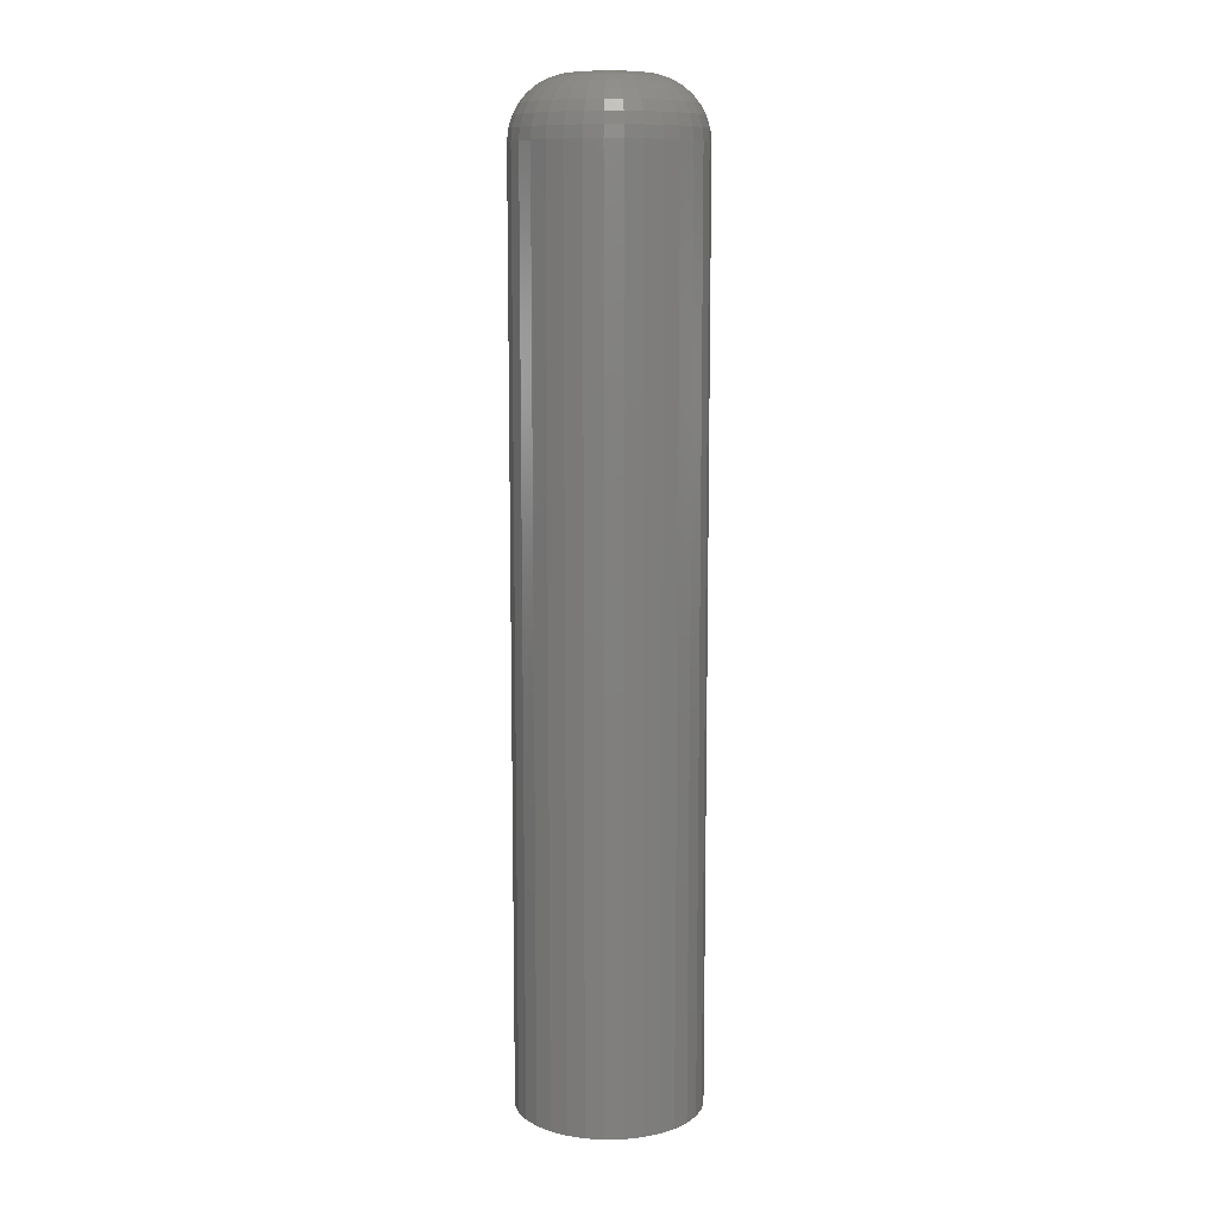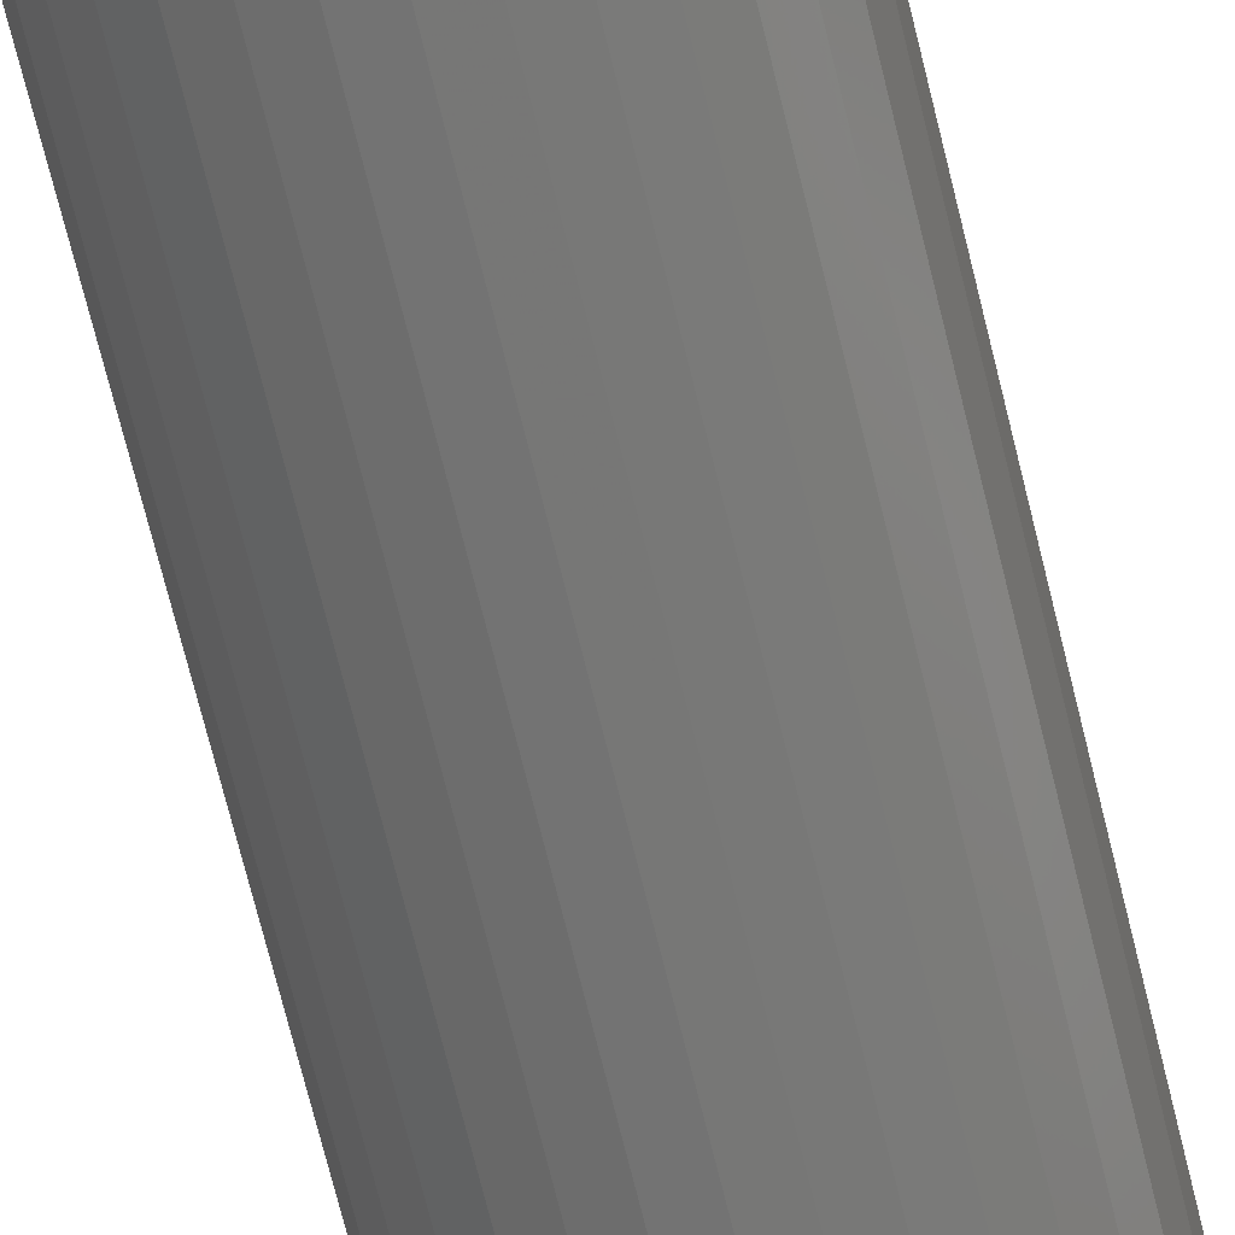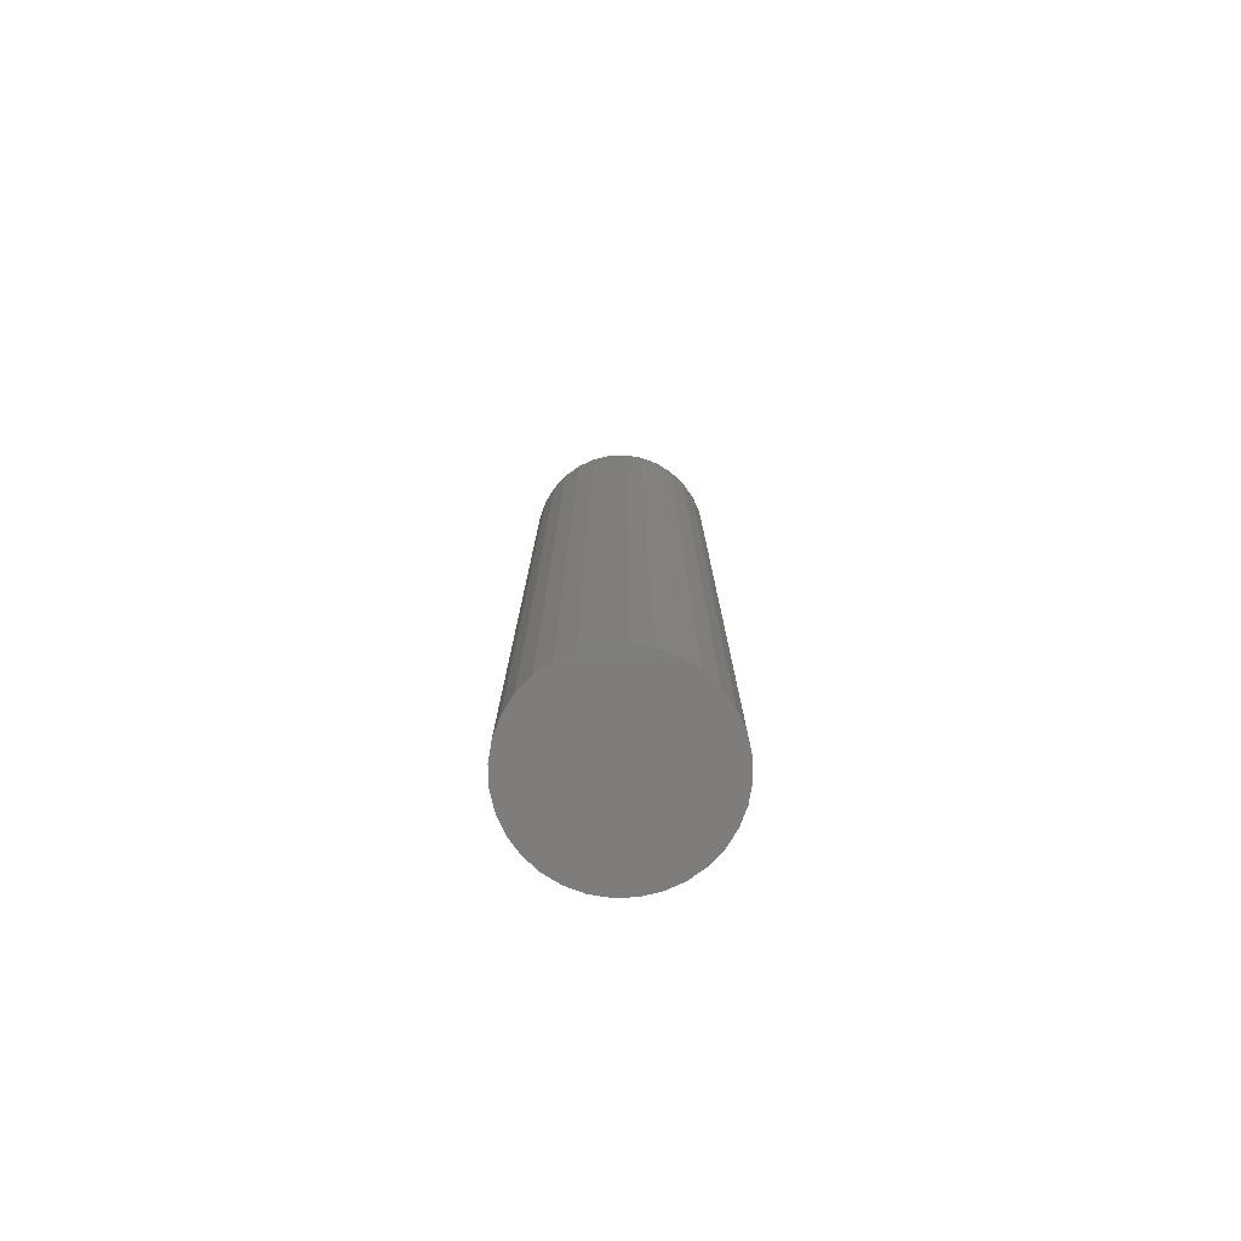
<metadata>
{"format":"stl","ext":"stl","renderer":"f3d","projection":"perspective","resolution":1024,"background":"white","views":[{"elev":10.2,"azim":81.6,"up":"+Z"},{"elev":-67.6,"azim":-166.5,"up":"+Y"},{"elev":-77.5,"azim":-37.4,"up":"+Z"}]}
</metadata>
<code>
# stl→obj: 320 verts, 636 faces
v 0.0007401 0.02418 0.75
v -0.003977 0.02371 0.75
v -0.008512 0.02234 0.75
v 0.005457 0.02371 0.75
v 0.009993 0.02234 0.75
v -0.01269 0.0201 0.75
v 0.01417 0.0201 0.75
v -0.01636 0.0171 0.75
v 0.01784 0.0171 0.75
v -0.01936 0.01343 0.75
v 0.02084 0.01343 0.75
v -0.0216 0.009252 0.75
v 0.02308 0.009252 0.75
v -0.02297 0.004717 0.75
v 0.02445 0.004717 0.75
v 0.02445 -0.004717 0.75
v -0.0216 -0.009252 0.75
v 0.02308 -0.009252 0.75
v -0.01936 -0.01343 0.75
v 0.02084 -0.01343 0.75
v -0.01636 -0.0171 0.75
v 0.01784 -0.0171 0.75
v -0.01269 -0.0201 0.75
v 0.01417 -0.0201 0.75
v -0.008512 -0.02234 0.75
v 0.009993 -0.02234 0.75
v -0.003977 -0.02371 0.75
v 0.0007401 -0.02418 0.75
v 0.005457 -0.02371 0.75
v 0.02492 -8.243e-18 0.75
v -0.02344 -1.01e-17 0.75
v -0.02297 -0.004717 0.75
v 0.07179 0 0
v 0.07179 -8.051e-17 0.7031
v 0.07043 -0.01386 0
v 0.07043 -0.01386 0.7031
v 0.06638 -0.02719 0
v 0.06638 -0.02719 0.7031
v 0.05982 -0.03947 0
v 0.05982 -0.03947 0.7031
v 0.05098 -0.05024 0
v 0.05098 -0.05024 0.7031
v 0.04021 -0.05908 0
v 0.04021 -0.05908 0.7031
v 0.02793 -0.06564 0
v 0.02793 -0.06564 0.7031
v 0.0146 -0.06969 0
v 0.0146 -0.06969 0.7031
v 0.0007401 -0.07105 0
v 0.0007401 -0.07105 0.7031
v -0.01312 -0.06969 0
v -0.01312 -0.06969 0.7031
v -0.02645 -0.06564 0
v -0.02645 -0.06564 0.7031
v -0.03873 -0.05908 0
v -0.03873 -0.05908 0.7031
v -0.0495 -0.05024 0
v -0.0495 -0.05024 0.7031
v -0.05834 -0.03947 0
v -0.05834 -0.03947 0.7031
v -0.0649 -0.02719 0
v -0.0649 -0.02719 0.7031
v -0.06895 -0.01386 0
v -0.06895 -0.01386 0.7031
v -0.07031 8.701e-18 0
v -0.07031 8.701e-18 0.7031
v -0.06895 0.01386 0
v -0.06895 0.01386 0.7031
v -0.0649 0.02719 0
v -0.0649 0.02719 0.7031
v -0.05834 0.03947 0
v -0.05834 0.03947 0.7031
v -0.0495 0.05024 0
v -0.0495 0.05024 0.7031
v -0.03873 0.05908 0
v -0.03873 0.05908 0.7031
v -0.02645 0.06564 0
v -0.02645 0.06564 0.7031
v -0.01312 0.06969 0
v -0.01312 0.06969 0.7031
v 0.0007401 0.07105 0
v 0.0007401 0.07105 0.7031
v 0.0146 0.06969 0
v 0.0146 0.06969 0.7031
v 0.02793 0.06564 0
v 0.02793 0.06564 0.7031
v 0.04021 0.05908 0
v 0.04021 0.05908 0.7031
v 0.05098 0.05024 0
v 0.05098 0.05024 0.7031
v 0.05982 0.03947 0
v 0.05982 0.03947 0.7031
v 0.06638 0.02719 0
v 0.06638 0.02719 0.7031
v 0.07043 0.01386 0
v 0.07043 0.01386 0.7031
v -0.03258 -2.255e-17 0.7491
v -0.03194 0.006501 0.7491
v -0.04138 -2.429e-17 0.7464
v -0.04057 0.008216 0.7464
v -0.04948 -2.776e-17 0.7421
v -0.04851 0.009797 0.7421
v -0.05658 -2.776e-17 0.7363
v -0.05548 0.01118 0.7363
v -0.06241 -3.123e-17 0.7292
v -0.0612 0.01232 0.7292
v -0.06674 -2.776e-17 0.7211
v -0.06545 0.01317 0.7211
v -0.06941 -3.123e-17 0.7123
v -0.06806 0.01369 0.7123
v 0.03342 0.006501 0.7491
v 0.03406 -7.286e-17 0.7491
v 0.04205 0.008216 0.7464
v 0.04286 -9.021e-17 0.7464
v 0.05 0.009797 0.7421
v 0.05096 -1.006e-16 0.7421
v 0.05696 0.01118 0.7363
v 0.05806 -1.11e-16 0.7363
v 0.06268 0.01232 0.7292
v 0.06389 -1.214e-16 0.7292
v 0.06693 0.01317 0.7211
v 0.06822 -1.318e-16 0.7211
v 0.06954 0.01369 0.7123
v 0.07089 -1.353e-16 0.7123
v 0.03153 0.01275 0.7491
v 0.03965 0.01612 0.7464
v 0.04714 0.01922 0.7421
v 0.0537 0.02194 0.7363
v 0.05909 0.02417 0.7292
v 0.06309 0.02583 0.7211
v 0.06555 0.02685 0.7123
v 0.02845 0.01851 0.7491
v 0.03576 0.0234 0.7464
v 0.0425 0.0279 0.7421
v 0.0484 0.03185 0.7363
v 0.05325 0.03509 0.7292
v 0.05685 0.03749 0.7211
v 0.05907 0.03897 0.7123
v 0.0243 0.02356 0.7491
v 0.03052 0.02978 0.7464
v 0.03625 0.03551 0.7421
v 0.04127 0.04053 0.7363
v 0.0454 0.04466 0.7292
v 0.04846 0.04772 0.7211
v 0.05035 0.0496 0.7123
v 0.01925 0.02771 0.7491
v 0.02414 0.03502 0.7464
v 0.02864 0.04176 0.7421
v 0.03259 0.04766 0.7363
v 0.03583 0.05251 0.7292
v 0.03823 0.05611 0.7211
v 0.03971 0.05833 0.7123
v 0.01349 0.03079 0.7491
v 0.01686 0.03891 0.7464
v 0.01996 0.0464 0.7421
v 0.02268 0.05296 0.7363
v 0.02491 0.05835 0.7292
v 0.02657 0.06235 0.7211
v 0.02759 0.06481 0.7123
v 0.007241 0.03268 0.7491
v 0.008957 0.04131 0.7464
v 0.01054 0.04926 0.7421
v 0.01192 0.05622 0.7363
v 0.01306 0.06194 0.7292
v 0.01391 0.06619 0.7211
v 0.01443 0.0688 0.7123
v 0.0007401 0.03332 0.7491
v 0.0007401 0.04212 0.7464
v 0.0007401 0.05022 0.7421
v 0.0007401 0.05732 0.7363
v 0.0007401 0.06315 0.7292
v 0.0007401 0.06748 0.7211
v 0.0007401 0.07015 0.7123
v -0.005761 0.03268 0.7491
v -0.007476 0.04131 0.7464
v -0.009057 0.04926 0.7421
v -0.01044 0.05622 0.7363
v -0.01158 0.06194 0.7292
v -0.01243 0.06619 0.7211
v -0.01295 0.0688 0.7123
v -0.01201 0.03079 0.7491
v -0.01538 0.03891 0.7464
v -0.01848 0.0464 0.7421
v -0.0212 0.05296 0.7363
v -0.02343 0.05835 0.7292
v -0.02509 0.06235 0.7211
v -0.02611 0.06481 0.7123
v -0.01777 0.02771 0.7491
v -0.02266 0.03502 0.7464
v -0.02716 0.04176 0.7421
v -0.03111 0.04766 0.7363
v -0.03435 0.05251 0.7292
v -0.03675 0.05611 0.7211
v -0.03823 0.05833 0.7123
v -0.02282 0.02356 0.7491
v -0.02904 0.02978 0.7464
v -0.03477 0.03551 0.7421
v -0.03979 0.04053 0.7363
v -0.04392 0.04466 0.7292
v -0.04698 0.04772 0.7211
v -0.04886 0.0496 0.7123
v -0.02697 0.01851 0.7491
v -0.03428 0.0234 0.7464
v -0.04102 0.0279 0.7421
v -0.04692 0.03185 0.7363
v -0.05177 0.03509 0.7292
v -0.05537 0.03749 0.7211
v -0.05759 0.03897 0.7123
v -0.03005 0.01275 0.7491
v -0.03817 0.01612 0.7464
v -0.04566 0.01922 0.7421
v -0.05222 0.02194 0.7363
v -0.05761 0.02417 0.7292
v -0.06161 0.02583 0.7211
v -0.06407 0.02685 0.7123
v 0.03342 -0.006501 0.7491
v 0.04205 -0.008216 0.7464
v 0.05 -0.009797 0.7421
v 0.05696 -0.01118 0.7363
v 0.06268 -0.01232 0.7292
v 0.06693 -0.01317 0.7211
v 0.06954 -0.01369 0.7123
v -0.03194 -0.006501 0.7491
v -0.04057 -0.008216 0.7464
v -0.04851 -0.009797 0.7421
v -0.05548 -0.01118 0.7363
v -0.0612 -0.01232 0.7292
v -0.06545 -0.01317 0.7211
v -0.06806 -0.01369 0.7123
v -0.03005 -0.01275 0.7491
v -0.03817 -0.01612 0.7464
v -0.04566 -0.01922 0.7421
v -0.05222 -0.02194 0.7363
v -0.05761 -0.02417 0.7292
v -0.06161 -0.02583 0.7211
v -0.06407 -0.02685 0.7123
v -0.02697 -0.01851 0.7491
v -0.03428 -0.0234 0.7464
v -0.04102 -0.0279 0.7421
v -0.04692 -0.03185 0.7363
v -0.05177 -0.03509 0.7292
v -0.05537 -0.03749 0.7211
v -0.05759 -0.03897 0.7123
v -0.02282 -0.02356 0.7491
v -0.02904 -0.02978 0.7464
v -0.03477 -0.03551 0.7421
v -0.03979 -0.04053 0.7363
v -0.04392 -0.04466 0.7292
v -0.04698 -0.04772 0.7211
v -0.04886 -0.0496 0.7123
v -0.01777 -0.02771 0.7491
v -0.02266 -0.03502 0.7464
v -0.02716 -0.04176 0.7421
v -0.03111 -0.04766 0.7363
v -0.03435 -0.05251 0.7292
v -0.03675 -0.05611 0.7211
v -0.03823 -0.05833 0.7123
v -0.01201 -0.03079 0.7491
v -0.01538 -0.03891 0.7464
v -0.01848 -0.0464 0.7421
v -0.0212 -0.05296 0.7363
v -0.02343 -0.05835 0.7292
v -0.02509 -0.06235 0.7211
v -0.02611 -0.06481 0.7123
v -0.005761 -0.03268 0.7491
v -0.007476 -0.04131 0.7464
v -0.009057 -0.04926 0.7421
v -0.01044 -0.05622 0.7363
v -0.01158 -0.06194 0.7292
v -0.01243 -0.06619 0.7211
v -0.01295 -0.0688 0.7123
v 0.0007401 -0.03332 0.7491
v 0.0007401 -0.04212 0.7464
v 0.0007401 -0.05022 0.7421
v 0.0007401 -0.05732 0.7363
v 0.0007401 -0.06315 0.7292
v 0.0007401 -0.06748 0.7211
v 0.0007401 -0.07015 0.7123
v 0.007241 -0.03268 0.7491
v 0.008957 -0.04131 0.7464
v 0.01054 -0.04926 0.7421
v 0.01192 -0.05622 0.7363
v 0.01306 -0.06194 0.7292
v 0.01391 -0.06619 0.7211
v 0.01443 -0.0688 0.7123
v 0.01349 -0.03079 0.7491
v 0.01686 -0.03891 0.7464
v 0.01996 -0.0464 0.7421
v 0.02268 -0.05296 0.7363
v 0.02491 -0.05835 0.7292
v 0.02657 -0.06235 0.7211
v 0.02759 -0.06481 0.7123
v 0.01925 -0.02771 0.7491
v 0.02414 -0.03502 0.7464
v 0.02864 -0.04176 0.7421
v 0.03259 -0.04766 0.7363
v 0.03583 -0.05251 0.7292
v 0.03823 -0.05611 0.7211
v 0.03971 -0.05833 0.7123
v 0.0243 -0.02356 0.7491
v 0.03052 -0.02978 0.7464
v 0.03625 -0.03551 0.7421
v 0.04127 -0.04053 0.7363
v 0.0454 -0.04466 0.7292
v 0.04846 -0.04772 0.7211
v 0.05035 -0.0496 0.7123
v 0.02845 -0.01851 0.7491
v 0.03576 -0.0234 0.7464
v 0.0425 -0.0279 0.7421
v 0.0484 -0.03185 0.7363
v 0.05325 -0.03509 0.7292
v 0.05685 -0.03749 0.7211
v 0.05907 -0.03897 0.7123
v 0.03153 -0.01275 0.7491
v 0.03965 -0.01612 0.7464
v 0.04714 -0.01922 0.7421
v 0.0537 -0.02194 0.7363
v 0.05909 -0.02417 0.7292
v 0.06309 -0.02583 0.7211
v 0.06555 -0.02685 0.7123
f 1 2 3
f 4 1 3
f 4 3 5
f 5 3 6
f 5 6 7
f 7 6 8
f 7 8 9
f 9 8 10
f 9 10 11
f 11 10 12
f 11 12 13
f 13 12 14
f 13 14 15
f 16 17 18
f 18 17 19
f 18 19 20
f 20 19 21
f 20 21 22
f 22 21 23
f 22 23 24
f 24 23 25
f 24 25 26
f 26 25 27
f 26 27 28
f 26 28 29
f 15 14 30
f 30 14 31
f 30 31 16
f 16 31 32
f 16 32 17
f 33 34 35
f 35 34 36
f 35 36 37
f 37 36 38
f 37 38 39
f 39 38 40
f 39 40 41
f 41 40 42
f 41 42 43
f 43 42 44
f 43 44 45
f 45 44 46
f 45 46 47
f 47 46 48
f 47 48 49
f 49 48 50
f 49 50 51
f 51 50 52
f 51 52 53
f 53 52 54
f 53 54 55
f 55 54 56
f 55 56 57
f 57 56 58
f 57 58 59
f 59 58 60
f 59 60 61
f 61 60 62
f 61 62 63
f 63 62 64
f 63 64 65
f 65 64 66
f 65 66 67
f 67 66 68
f 67 68 69
f 69 68 70
f 69 70 71
f 71 70 72
f 71 72 73
f 73 72 74
f 73 74 75
f 75 74 76
f 75 76 77
f 77 76 78
f 77 78 79
f 79 78 80
f 79 80 81
f 81 80 82
f 81 82 83
f 83 82 84
f 83 84 85
f 85 84 86
f 85 86 87
f 87 86 88
f 87 88 89
f 89 88 90
f 89 90 91
f 91 90 92
f 91 92 93
f 93 92 94
f 93 94 95
f 95 94 96
f 95 96 33
f 33 96 34
f 31 14 97
f 97 14 98
f 97 98 99
f 99 98 100
f 99 100 101
f 101 100 102
f 101 102 103
f 103 102 104
f 103 104 105
f 105 104 106
f 105 106 107
f 107 106 108
f 107 108 109
f 109 108 110
f 109 110 66
f 66 110 68
f 15 30 111
f 111 30 112
f 111 112 113
f 113 112 114
f 113 114 115
f 115 114 116
f 115 116 117
f 117 116 118
f 117 118 119
f 119 118 120
f 119 120 121
f 121 120 122
f 121 122 123
f 123 122 124
f 123 124 96
f 96 124 34
f 13 15 125
f 125 15 111
f 125 111 126
f 126 111 113
f 126 113 127
f 127 113 115
f 127 115 128
f 128 115 117
f 128 117 129
f 129 117 119
f 129 119 130
f 130 119 121
f 130 121 131
f 131 121 123
f 131 123 94
f 94 123 96
f 11 13 132
f 132 13 125
f 132 125 133
f 133 125 126
f 133 126 134
f 134 126 127
f 134 127 135
f 135 127 128
f 135 128 136
f 136 128 129
f 136 129 137
f 137 129 130
f 137 130 138
f 138 130 131
f 138 131 92
f 92 131 94
f 9 11 139
f 139 11 132
f 139 132 140
f 140 132 133
f 140 133 141
f 141 133 134
f 141 134 142
f 142 134 135
f 142 135 143
f 143 135 136
f 143 136 144
f 144 136 137
f 144 137 145
f 145 137 138
f 145 138 90
f 90 138 92
f 7 9 146
f 146 9 139
f 146 139 147
f 147 139 140
f 147 140 148
f 148 140 141
f 148 141 149
f 149 141 142
f 149 142 150
f 150 142 143
f 150 143 151
f 151 143 144
f 151 144 152
f 152 144 145
f 152 145 88
f 88 145 90
f 5 7 153
f 153 7 146
f 153 146 154
f 154 146 147
f 154 147 155
f 155 147 148
f 155 148 156
f 156 148 149
f 156 149 157
f 157 149 150
f 157 150 158
f 158 150 151
f 158 151 159
f 159 151 152
f 159 152 86
f 86 152 88
f 4 5 160
f 160 5 153
f 160 153 161
f 161 153 154
f 161 154 162
f 162 154 155
f 162 155 163
f 163 155 156
f 163 156 164
f 164 156 157
f 164 157 165
f 165 157 158
f 165 158 166
f 166 158 159
f 166 159 84
f 84 159 86
f 1 4 167
f 167 4 160
f 167 160 168
f 168 160 161
f 168 161 169
f 169 161 162
f 169 162 170
f 170 162 163
f 170 163 171
f 171 163 164
f 171 164 172
f 172 164 165
f 172 165 173
f 173 165 166
f 173 166 82
f 82 166 84
f 2 1 174
f 174 1 167
f 174 167 175
f 175 167 168
f 175 168 176
f 176 168 169
f 176 169 177
f 177 169 170
f 177 170 178
f 178 170 171
f 178 171 179
f 179 171 172
f 179 172 180
f 180 172 173
f 180 173 80
f 80 173 82
f 3 2 181
f 181 2 174
f 181 174 182
f 182 174 175
f 182 175 183
f 183 175 176
f 183 176 184
f 184 176 177
f 184 177 185
f 185 177 178
f 185 178 186
f 186 178 179
f 186 179 187
f 187 179 180
f 187 180 78
f 78 180 80
f 6 3 188
f 188 3 181
f 188 181 189
f 189 181 182
f 189 182 190
f 190 182 183
f 190 183 191
f 191 183 184
f 191 184 192
f 192 184 185
f 192 185 193
f 193 185 186
f 193 186 194
f 194 186 187
f 194 187 76
f 76 187 78
f 8 6 195
f 195 6 188
f 195 188 196
f 196 188 189
f 196 189 197
f 197 189 190
f 197 190 198
f 198 190 191
f 198 191 199
f 199 191 192
f 199 192 200
f 200 192 193
f 200 193 201
f 201 193 194
f 201 194 74
f 74 194 76
f 10 8 202
f 202 8 195
f 202 195 203
f 203 195 196
f 203 196 204
f 204 196 197
f 204 197 205
f 205 197 198
f 205 198 206
f 206 198 199
f 206 199 207
f 207 199 200
f 207 200 208
f 208 200 201
f 208 201 72
f 72 201 74
f 12 10 209
f 209 10 202
f 209 202 210
f 210 202 203
f 210 203 211
f 211 203 204
f 211 204 212
f 212 204 205
f 212 205 213
f 213 205 206
f 213 206 214
f 214 206 207
f 214 207 215
f 215 207 208
f 215 208 70
f 70 208 72
f 14 12 98
f 98 12 209
f 98 209 100
f 100 209 210
f 100 210 102
f 102 210 211
f 102 211 104
f 104 211 212
f 104 212 106
f 106 212 213
f 106 213 108
f 108 213 214
f 108 214 110
f 110 214 215
f 110 215 68
f 68 215 70
f 30 16 112
f 112 16 216
f 112 216 114
f 114 216 217
f 114 217 116
f 116 217 218
f 116 218 118
f 118 218 219
f 118 219 120
f 120 219 220
f 120 220 122
f 122 220 221
f 122 221 124
f 124 221 222
f 124 222 34
f 34 222 36
f 32 31 223
f 223 31 97
f 223 97 224
f 224 97 99
f 224 99 225
f 225 99 101
f 225 101 226
f 226 101 103
f 226 103 227
f 227 103 105
f 227 105 228
f 228 105 107
f 228 107 229
f 229 107 109
f 229 109 64
f 64 109 66
f 17 32 230
f 230 32 223
f 230 223 231
f 231 223 224
f 231 224 232
f 232 224 225
f 232 225 233
f 233 225 226
f 233 226 234
f 234 226 227
f 234 227 235
f 235 227 228
f 235 228 236
f 236 228 229
f 236 229 62
f 62 229 64
f 19 17 237
f 237 17 230
f 237 230 238
f 238 230 231
f 238 231 239
f 239 231 232
f 239 232 240
f 240 232 233
f 240 233 241
f 241 233 234
f 241 234 242
f 242 234 235
f 242 235 243
f 243 235 236
f 243 236 60
f 60 236 62
f 21 19 244
f 244 19 237
f 244 237 245
f 245 237 238
f 245 238 246
f 246 238 239
f 246 239 247
f 247 239 240
f 247 240 248
f 248 240 241
f 248 241 249
f 249 241 242
f 249 242 250
f 250 242 243
f 250 243 58
f 58 243 60
f 23 21 251
f 251 21 244
f 251 244 252
f 252 244 245
f 252 245 253
f 253 245 246
f 253 246 254
f 254 246 247
f 254 247 255
f 255 247 248
f 255 248 256
f 256 248 249
f 256 249 257
f 257 249 250
f 257 250 56
f 56 250 58
f 25 23 258
f 258 23 251
f 258 251 259
f 259 251 252
f 259 252 260
f 260 252 253
f 260 253 261
f 261 253 254
f 261 254 262
f 262 254 255
f 262 255 263
f 263 255 256
f 263 256 264
f 264 256 257
f 264 257 54
f 54 257 56
f 27 25 265
f 265 25 258
f 265 258 266
f 266 258 259
f 266 259 267
f 267 259 260
f 267 260 268
f 268 260 261
f 268 261 269
f 269 261 262
f 269 262 270
f 270 262 263
f 270 263 271
f 271 263 264
f 271 264 52
f 52 264 54
f 28 27 272
f 272 27 265
f 272 265 273
f 273 265 266
f 273 266 274
f 274 266 267
f 274 267 275
f 275 267 268
f 275 268 276
f 276 268 269
f 276 269 277
f 277 269 270
f 277 270 278
f 278 270 271
f 278 271 50
f 50 271 52
f 29 28 279
f 279 28 272
f 279 272 280
f 280 272 273
f 280 273 281
f 281 273 274
f 281 274 282
f 282 274 275
f 282 275 283
f 283 275 276
f 283 276 284
f 284 276 277
f 284 277 285
f 285 277 278
f 285 278 48
f 48 278 50
f 26 29 286
f 286 29 279
f 286 279 287
f 287 279 280
f 287 280 288
f 288 280 281
f 288 281 289
f 289 281 282
f 289 282 290
f 290 282 283
f 290 283 291
f 291 283 284
f 291 284 292
f 292 284 285
f 292 285 46
f 46 285 48
f 24 26 293
f 293 26 286
f 293 286 294
f 294 286 287
f 294 287 295
f 295 287 288
f 295 288 296
f 296 288 289
f 296 289 297
f 297 289 290
f 297 290 298
f 298 290 291
f 298 291 299
f 299 291 292
f 299 292 44
f 44 292 46
f 22 24 300
f 300 24 293
f 300 293 301
f 301 293 294
f 301 294 302
f 302 294 295
f 302 295 303
f 303 295 296
f 303 296 304
f 304 296 297
f 304 297 305
f 305 297 298
f 305 298 306
f 306 298 299
f 306 299 42
f 42 299 44
f 20 22 307
f 307 22 300
f 307 300 308
f 308 300 301
f 308 301 309
f 309 301 302
f 309 302 310
f 310 302 303
f 310 303 311
f 311 303 304
f 311 304 312
f 312 304 305
f 312 305 313
f 313 305 306
f 313 306 40
f 40 306 42
f 18 20 314
f 314 20 307
f 314 307 315
f 315 307 308
f 315 308 316
f 316 308 309
f 316 309 317
f 317 309 310
f 317 310 318
f 318 310 311
f 318 311 319
f 319 311 312
f 319 312 320
f 320 312 313
f 320 313 38
f 38 313 40
f 16 18 216
f 216 18 314
f 216 314 217
f 217 314 315
f 217 315 218
f 218 315 316
f 218 316 219
f 219 316 317
f 219 317 220
f 220 317 318
f 220 318 221
f 221 318 319
f 221 319 222
f 222 319 320
f 222 320 36
f 36 320 38
f 81 83 79
f 77 79 83
f 85 77 83
f 75 77 85
f 87 75 85
f 73 75 87
f 89 73 87
f 71 73 89
f 91 71 89
f 41 57 39
f 55 57 41
f 43 55 41
f 53 55 43
f 45 53 43
f 51 53 45
f 47 51 45
f 49 51 47
f 57 59 39
f 39 59 61
f 39 61 37
f 37 61 63
f 37 63 35
f 35 63 65
f 35 65 33
f 33 65 67
f 33 67 95
f 95 67 69
f 95 69 93
f 93 69 71
f 93 71 91

</code>
